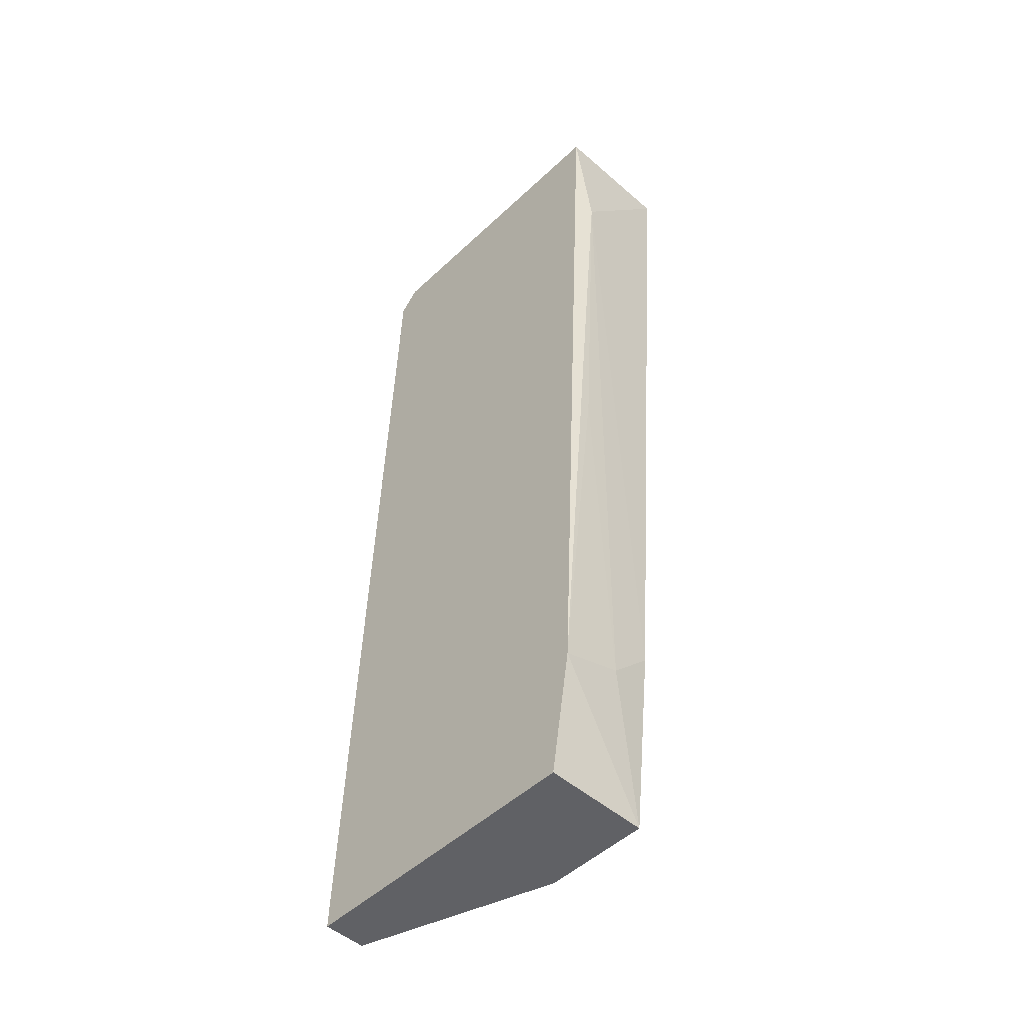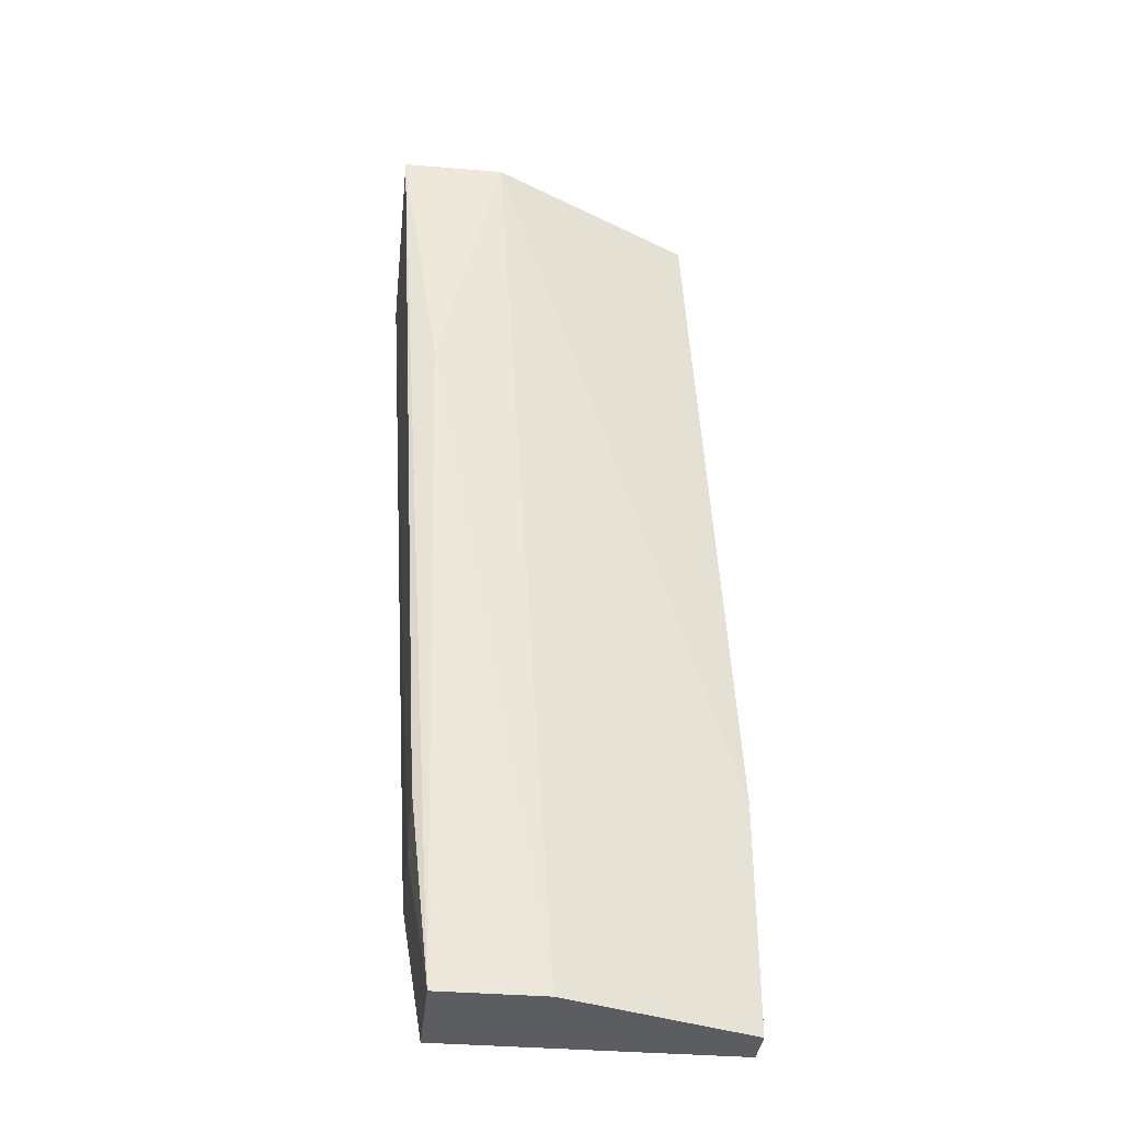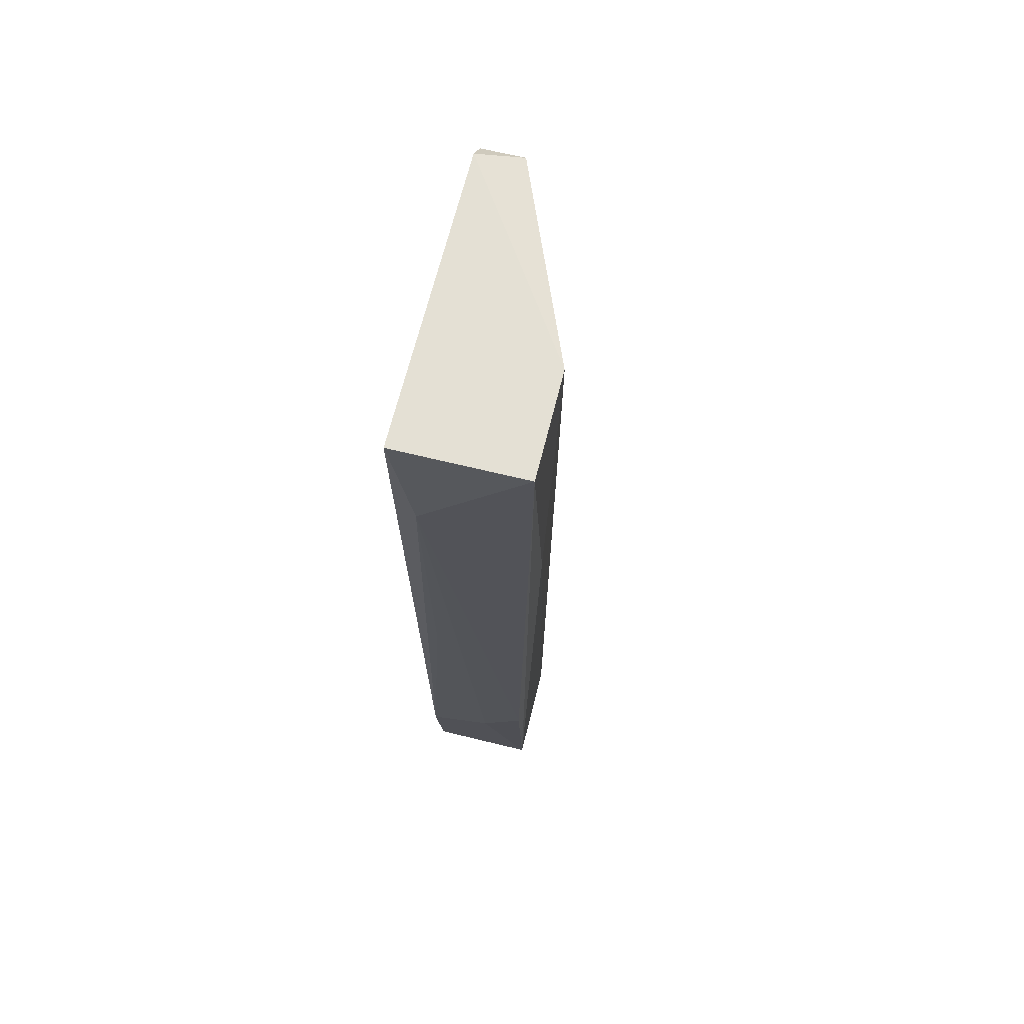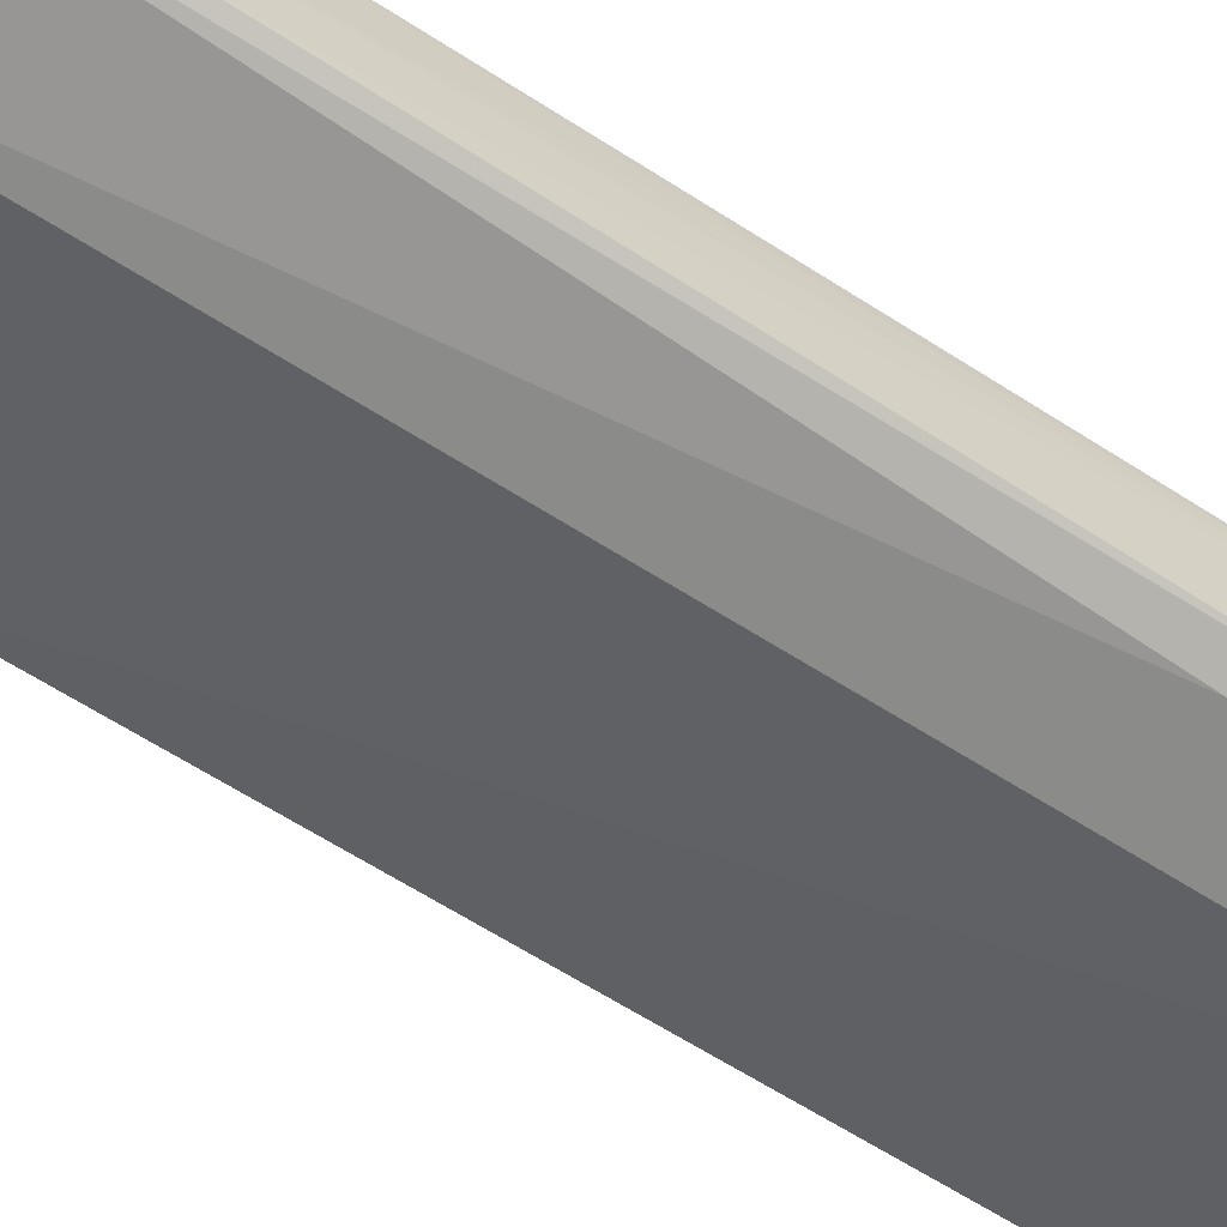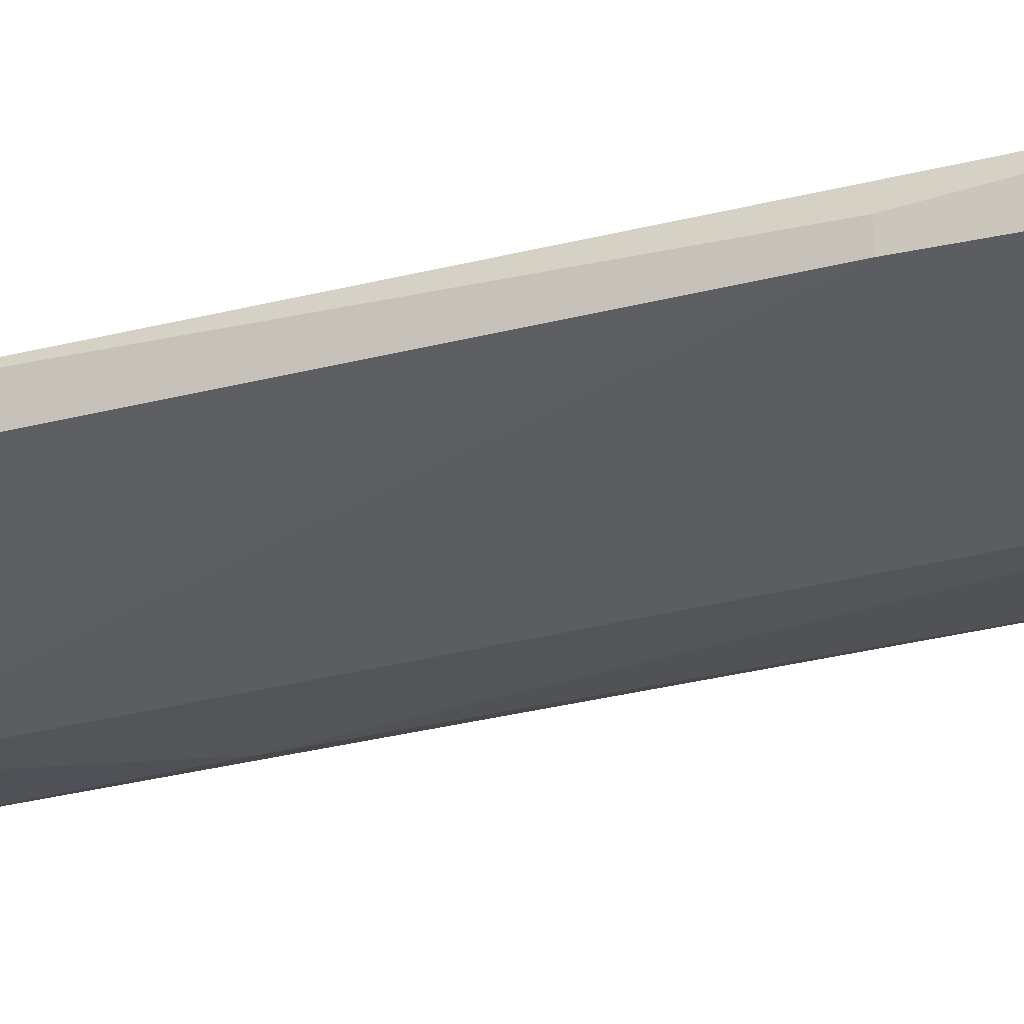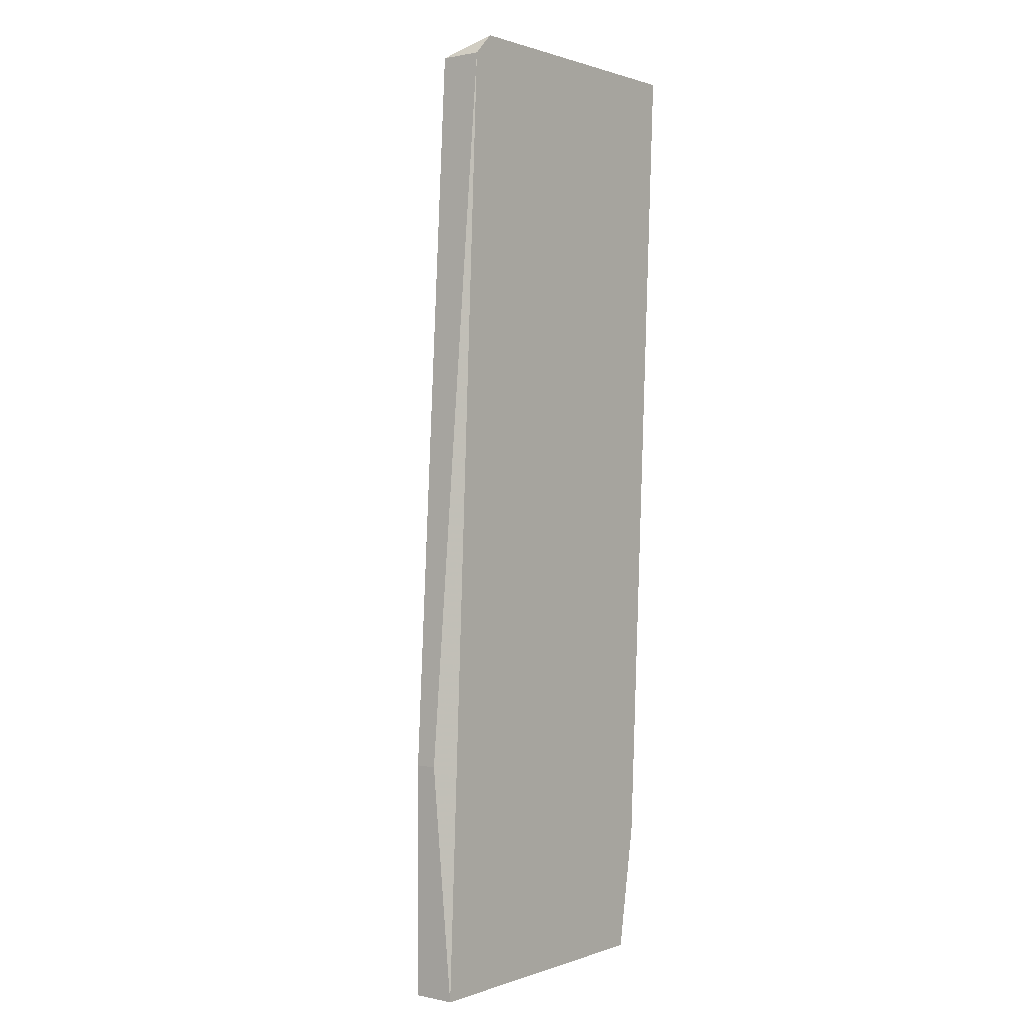
<metadata>
{"format":"obj","ext":"obj","renderer":"f3d","projection":"perspective","resolution":1024,"background":"white","views":[{"elev":-49.3,"azim":-133.9,"up":"+Z"},{"elev":-36.8,"azim":-6.2,"up":"+Z"},{"elev":66.0,"azim":-76.1,"up":"+Z"},{"elev":-67.0,"azim":-125.5,"up":"+Y"},{"elev":-20.5,"azim":113.6,"up":"+Y"},{"elev":0.7,"azim":128.3,"up":"+Z"}]}
</metadata>
<code>
v -0.05452 0.006466 0.03216
v -0.05452 0.003906 0.03216
v -0.07114 0.002627 -0.01645
v -0.07114 0.006466 -0.01772
v -0.07114 6.9e-05 -0.01389
v -0.07114 -0.001211 0.01681
v -0.07242 0.005186 0.004017
v -0.0673 -0.001211 0.03344
v -0.05579 0.006466 0.03344
v -0.0737 0.006466 0.03344
v -0.0737 0.005186 0.02576
v -0.0737 -0.001211 0.03344
v -0.06347 6.9e-05 -0.02541
v -0.05196 0.006466 -0.02541
v -0.05196 0.005186 -0.01133
v -0.05196 0.003906 -0.02541
v -0.05196 0.003906 -0.01133
v -0.06986 0.006466 -0.02541
v -0.06986 6.9e-05 -0.02541
f 11 3 5
f 9 18 10
f 12 9 10
f 9 12 8
f 15 17 14
f 19 18 14
f 18 9 14
f 19 14 13
f 17 15 2
f 8 17 2
f 9 8 2
f 17 8 16
f 14 17 16
f 8 13 16
f 13 14 16
f 12 19 6
f 8 12 6
f 13 8 6
f 19 13 6
f 15 14 1
f 14 9 1
f 2 15 1
f 9 2 1
f 18 19 4
f 10 18 4
f 3 7 4
f 19 3 4
f 12 10 11
f 7 3 11
f 10 4 11
f 4 7 11
f 19 12 5
f 3 19 5
f 12 11 5

</code>
